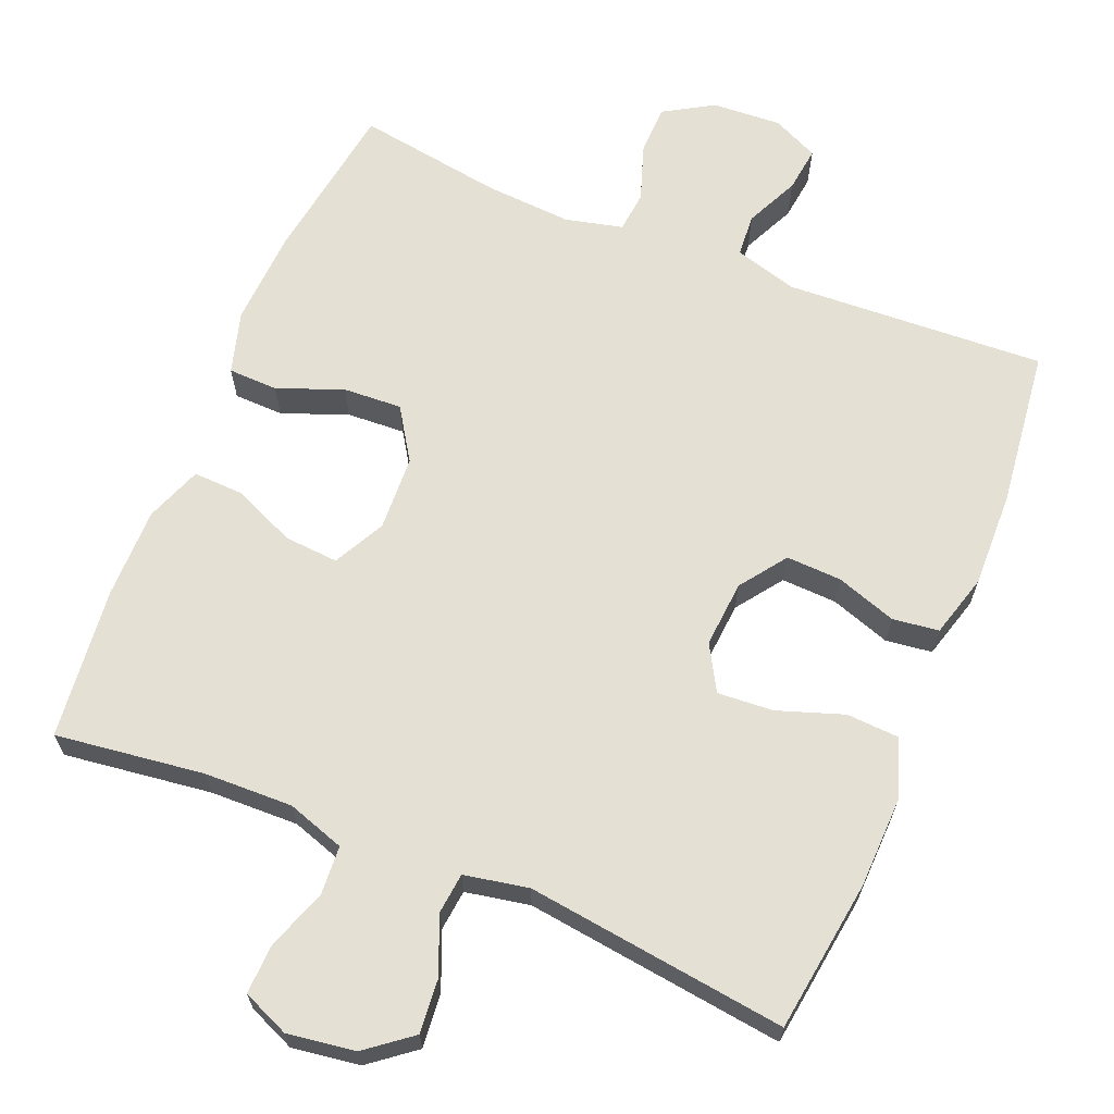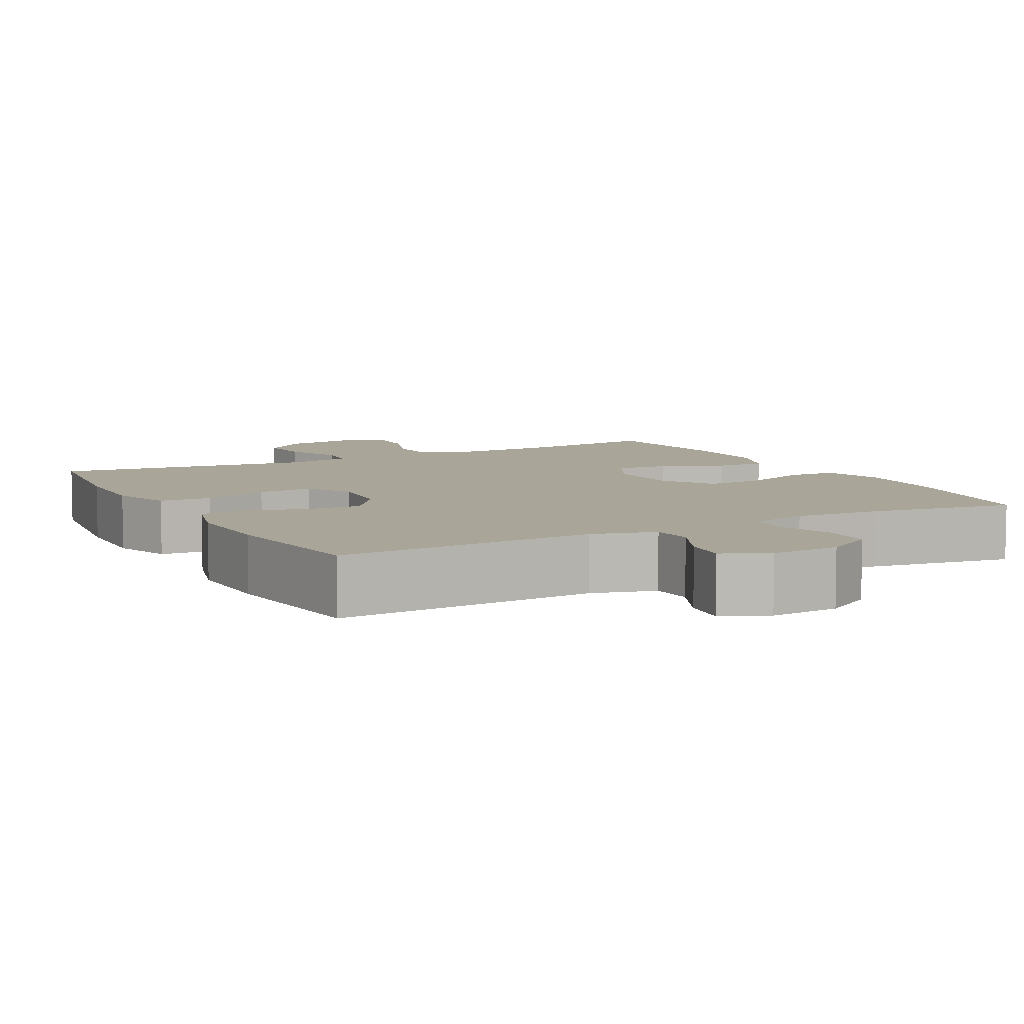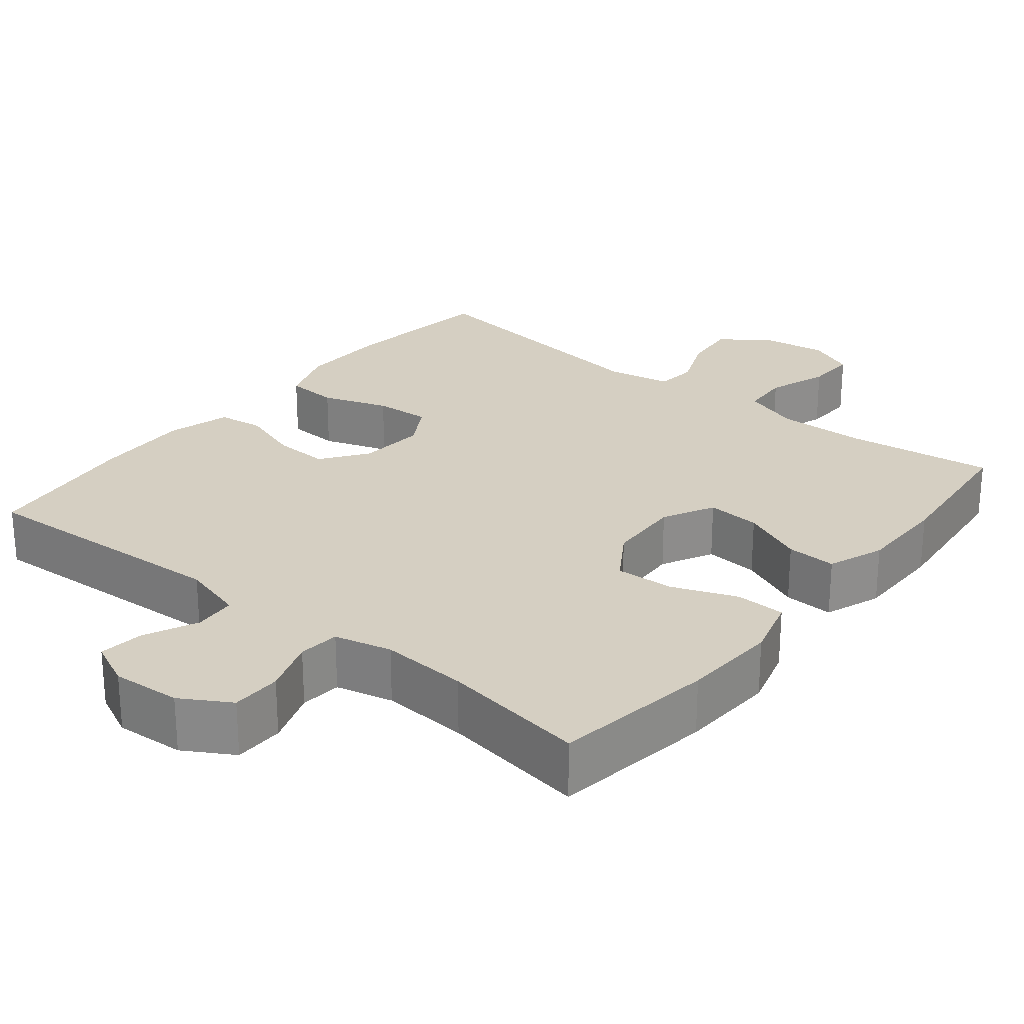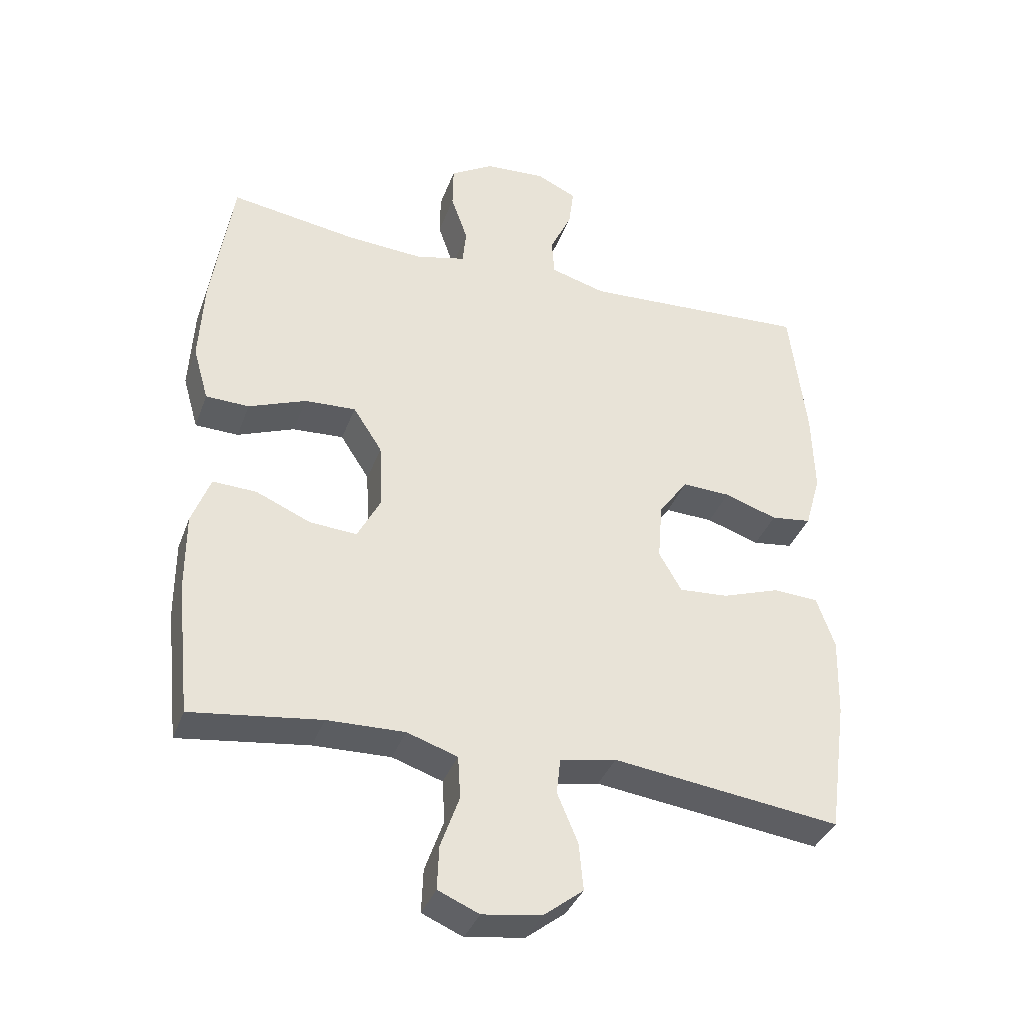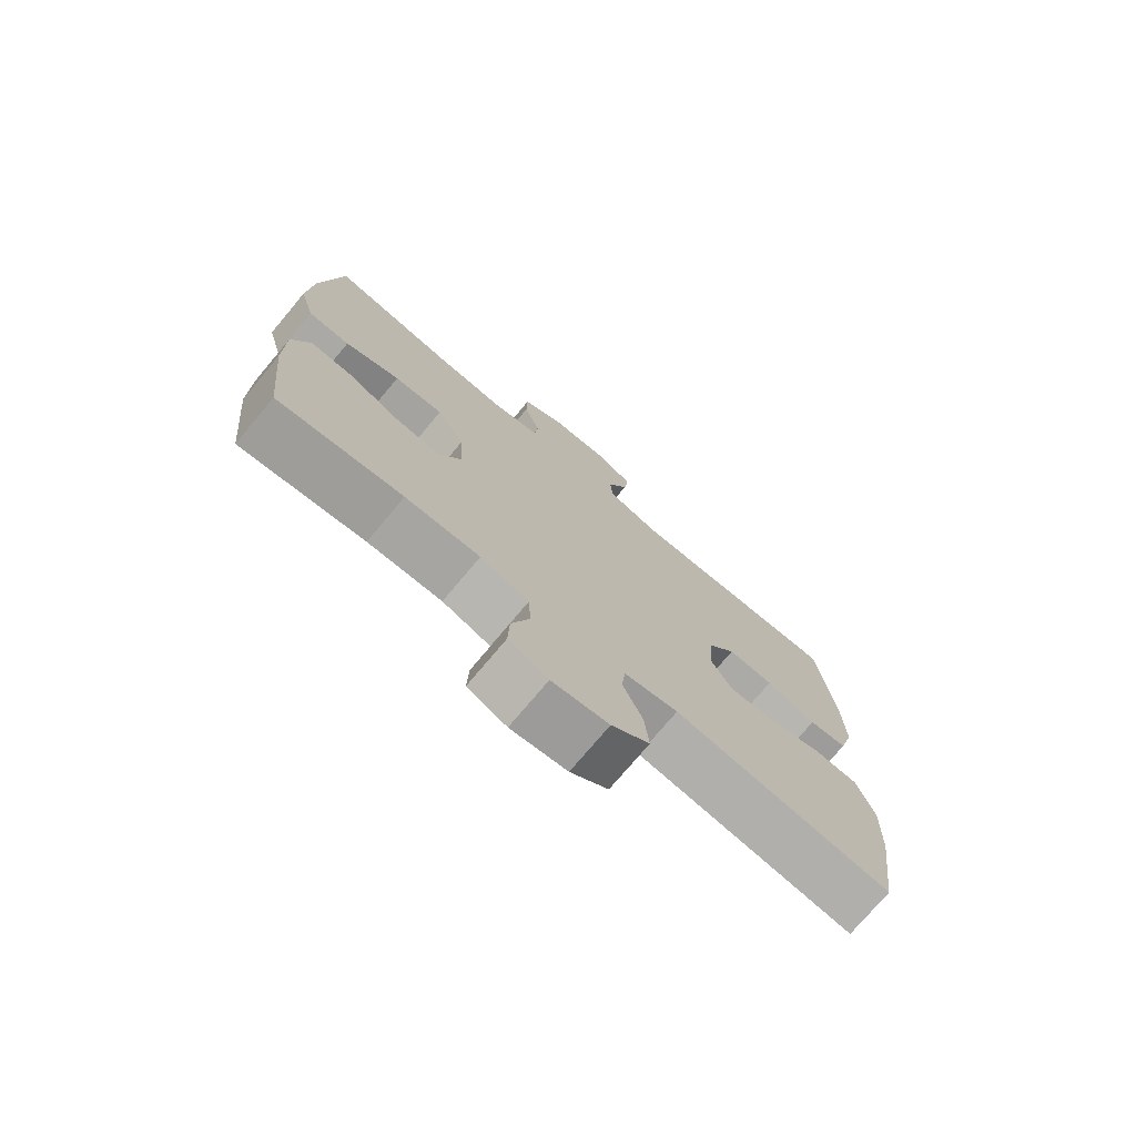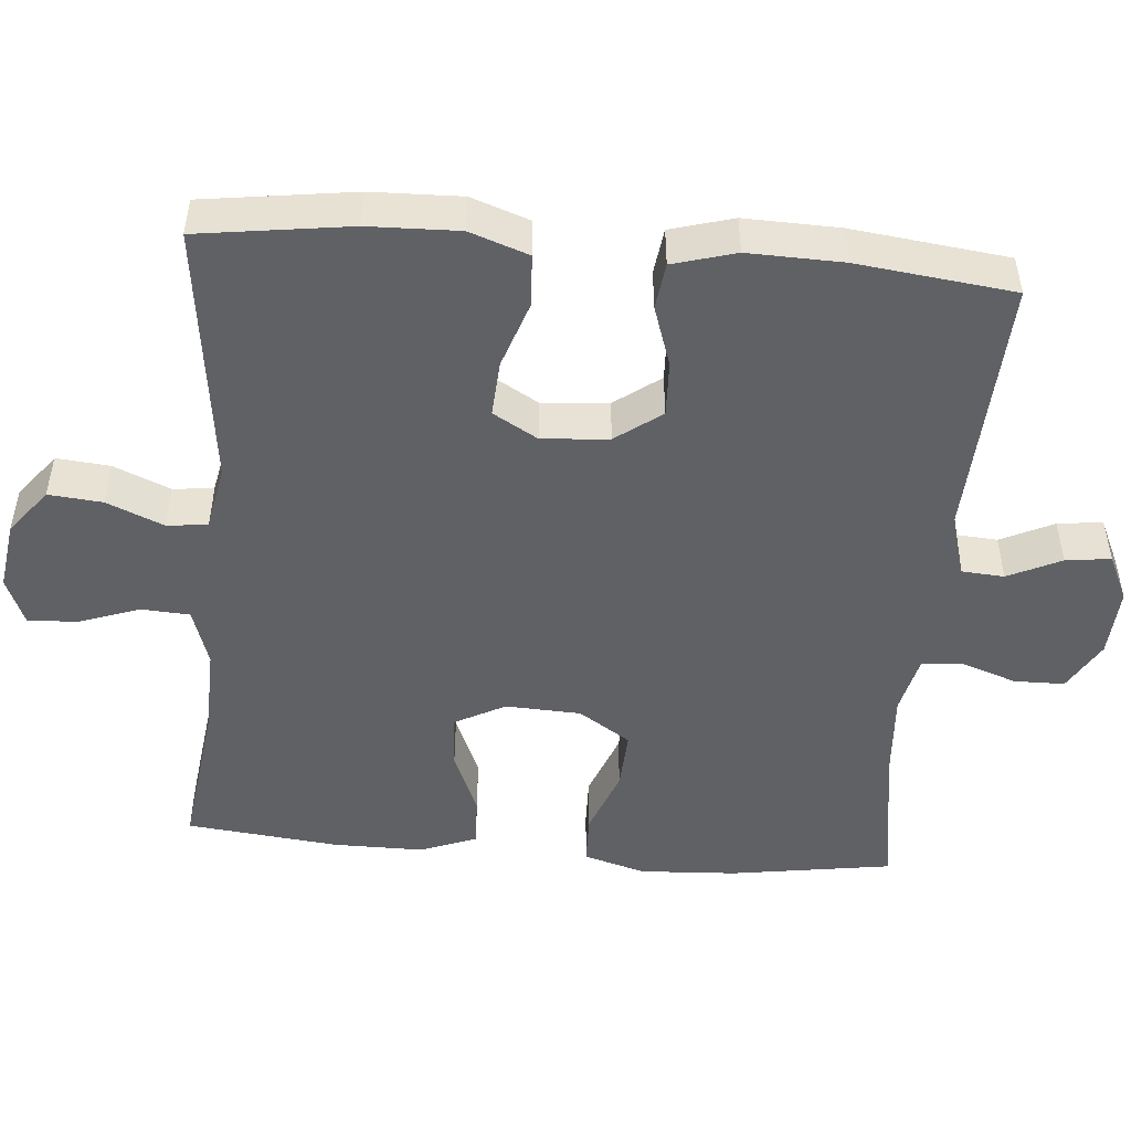
<metadata>
{"format":"obj","ext":"obj","renderer":"f3d","projection":"perspective","resolution":1024,"background":"white","views":[{"elev":66.0,"azim":-157.6,"up":"+Y"},{"elev":7.4,"azim":-28.1,"up":"+Y"},{"elev":25.9,"azim":38.9,"up":"+Y"},{"elev":-36.7,"azim":161.1,"up":"+Z"},{"elev":-74.8,"azim":140.0,"up":"+Z"},{"elev":-49.6,"azim":-94.8,"up":"+Y"}]}
</metadata>
<code>
o path1112
v 0.3028 0.0375 0.468
v 0.1842 0.0375 0.4603
v 0.1061 0.0375 0.4792
v 0.1005 0.0375 0.5354
v 0.1265 0.0375 0.6105
v 0.1255 0.0375 0.6788
v 0.0582 0.0375 0.7187
v -0.03607 0.0375 0.7247
v -0.09853 0.0375 0.6954
v -0.0909 0.0375 0.6341
v -0.05693 0.0375 0.5617
v -0.06094 0.0375 0.5039
v -0.1471 0.0375 0.4794
v -0.5009 0.0375 0.4985
v -0.5266 0.0375 0.2839
v -0.5302 0.0375 0.1547
v -0.5058 0.0375 0.06871
v -0.4429 0.0375 0.06033
v -0.3605 0.0375 0.08796
v -0.2851 0.0375 0.09093
v -0.2397 0.0375 0.02822
v -0.2324 0.0375 -0.06256
v -0.2677 0.0375 -0.1241
v -0.3438 0.0375 -0.1189
v -0.4339 0.0375 -0.08787
v -0.5051 0.0375 -0.09178
v -0.5331 0.0375 -0.1724
v -0.5295 0.0375 -0.2963
v -0.5009 0.0375 -0.5034
v -0.1457 0.0375 -0.4581
v -0.05807 0.0375 -0.475
v -0.05202 0.0375 -0.5308
v -0.08402 0.0375 -0.6081
v -0.09072 0.0375 -0.6817
v -0.02904 0.0375 -0.7299
v 0.06296 0.0375 -0.7434
v 0.1269 0.0375 -0.7162
v 0.1242 0.0375 -0.6485
v 0.09493 0.0375 -0.5657
v 0.09902 0.0375 -0.4996
v 0.1778 0.0375 -0.4735
v 0.2987 0.0375 -0.4768
v 0.5008 0.0375 -0.5034
v 0.5225 0.0375 -0.2962
v 0.5227 0.0375 -0.1737
v 0.4938 0.0375 -0.09679
v 0.4257 0.0375 -0.09948
v 0.3401 0.0375 -0.1362
v 0.2668 0.0375 -0.1415
v 0.2305 0.0375 -0.07168
v 0.2353 0.0375 0.03052
v 0.2806 0.0375 0.1007
v 0.3605 0.0375 0.09616
v 0.4496 0.0375 0.06162
v 0.5171 0.0375 0.06347
v 0.5412 0.0375 0.1477
v 0.534 0.0375 0.2787
v 0.5008 0.0375 0.4985
v 0.3028 -0.0375 0.468
v 0.1842 -0.0375 0.4603
v 0.1061 -0.0375 0.4792
v 0.1005 -0.0375 0.5354
v 0.1265 -0.0375 0.6105
v 0.1255 -0.0375 0.6788
v 0.0582 -0.0375 0.7187
v -0.03607 -0.0375 0.7247
v -0.09853 -0.0375 0.6954
v -0.0909 -0.0375 0.6341
v -0.05693 -0.0375 0.5617
v -0.06094 -0.0375 0.5039
v -0.1471 -0.0375 0.4794
v -0.5009 -0.0375 0.4985
v -0.5266 -0.0375 0.2839
v -0.5302 -0.0375 0.1547
v -0.5058 -0.0375 0.06871
v -0.4429 -0.0375 0.06033
v -0.3605 -0.0375 0.08796
v -0.2851 -0.0375 0.09093
v -0.2397 -0.0375 0.02822
v -0.2324 -0.0375 -0.06256
v -0.2677 -0.0375 -0.1241
v -0.3438 -0.0375 -0.1189
v -0.4339 -0.0375 -0.08787
v -0.5051 -0.0375 -0.09178
v -0.5331 -0.0375 -0.1724
v -0.5295 -0.0375 -0.2963
v -0.5009 -0.0375 -0.5034
v -0.1457 -0.0375 -0.4581
v -0.05807 -0.0375 -0.475
v -0.05202 -0.0375 -0.5308
v -0.08402 -0.0375 -0.6081
v -0.09072 -0.0375 -0.6817
v -0.02904 -0.0375 -0.7299
v 0.06296 -0.0375 -0.7434
v 0.1269 -0.0375 -0.7162
v 0.1242 -0.0375 -0.6485
v 0.09493 -0.0375 -0.5657
v 0.09902 -0.0375 -0.4996
v 0.1778 -0.0375 -0.4735
v 0.2987 -0.0375 -0.4768
v 0.5008 -0.0375 -0.5034
v 0.5225 -0.0375 -0.2962
v 0.5227 -0.0375 -0.1737
v 0.4938 -0.0375 -0.09679
v 0.4257 -0.0375 -0.09948
v 0.3401 -0.0375 -0.1362
v 0.2668 -0.0375 -0.1415
v 0.2305 -0.0375 -0.07168
v 0.2353 -0.0375 0.03052
v 0.2806 -0.0375 0.1007
v 0.3605 -0.0375 0.09616
v 0.4496 -0.0375 0.06162
v 0.5171 -0.0375 0.06347
v 0.5412 -0.0375 0.1477
v 0.534 -0.0375 0.2787
v 0.5008 -0.0375 0.4985
v 0.5171 0.0375 0.06347
v 0.5171 0.0375 0.06347
v 0.5412 0.0375 0.1477
v 0.534 0.0375 0.2787
v 0.5225 0.0375 -0.2962
v 0.5227 0.0375 -0.1737
v 0.4938 0.0375 -0.09679
v 0.4938 0.0375 -0.09679
v 0.4496 0.0375 0.06162
v 0.5008 0.0375 -0.5034
v 0.5008 0.0375 -0.5034
v 0.5008 0.0375 0.4985
v 0.5008 0.0375 0.4985
v 0.4257 0.0375 -0.09948
v 0.3605 0.0375 0.09616
v 0.3401 0.0375 -0.1362
v 0.3028 0.0375 0.468
v 0.2987 0.0375 -0.4768
v 0.2806 0.0375 0.1007
v 0.2806 0.0375 0.1007
v 0.2668 0.0375 -0.1415
v 0.2668 0.0375 -0.1415
v 0.1842 0.0375 0.4603
v 0.1778 0.0375 -0.4735
v 0.2353 0.0375 0.03052
v 0.2305 0.0375 -0.07168
v 0.1061 0.0375 0.4792
v 0.1061 0.0375 0.4792
v 0.09902 0.0375 -0.4996
v 0.09902 0.0375 -0.4996
v 0.06296 0.0375 -0.7434
v 0.1269 0.0375 -0.7162
v 0.1269 0.0375 -0.7162
v 0.1242 0.0375 -0.6485
v 0.1005 0.0375 0.5354
v 0.1265 0.0375 0.6105
v 0.1255 0.0375 0.6788
v 0.0582 0.0375 0.7187
v 0.09493 0.0375 -0.5657
v -0.02904 0.0375 -0.7299
v -0.03607 0.0375 0.7247
v -0.09072 0.0375 -0.6817
v -0.09853 0.0375 0.6954
v -0.09853 0.0375 0.6954
v -0.08402 0.0375 -0.6081
v -0.05202 0.0375 -0.5308
v -0.05807 0.0375 -0.475
v -0.05807 0.0375 -0.475
v -0.05693 0.0375 0.5617
v -0.06094 0.0375 0.5039
v -0.06094 0.0375 0.5039
v -0.0909 0.0375 0.6341
v -0.1457 0.0375 -0.4581
v -0.1471 0.0375 0.4794
v -0.2397 0.0375 0.02822
v -0.2324 0.0375 -0.06256
v -0.2677 0.0375 -0.1241
v -0.2677 0.0375 -0.1241
v -0.2851 0.0375 0.09093
v -0.3438 0.0375 -0.1189
v -0.3605 0.0375 0.08796
v -0.4339 0.0375 -0.08787
v -0.4429 0.0375 0.06033
v -0.5009 0.0375 -0.5034
v -0.5009 0.0375 -0.5034
v -0.5051 0.0375 -0.09178
v -0.5051 0.0375 -0.09178
v -0.5058 0.0375 0.06871
v -0.5058 0.0375 0.06871
v -0.5009 0.0375 0.4985
v -0.5009 0.0375 0.4985
v -0.5331 0.0375 -0.1724
v -0.5302 0.0375 0.1547
v -0.5266 0.0375 0.2839
v -0.5295 0.0375 -0.2963
v 0.5171 -0.0375 0.06347
v 0.5171 -0.0375 0.06347
v 0.5412 -0.0375 0.1477
v 0.534 -0.0375 0.2787
v 0.5225 -0.0375 -0.2962
v 0.5227 -0.0375 -0.1737
v 0.4938 -0.0375 -0.09679
v 0.4938 -0.0375 -0.09679
v 0.4496 -0.0375 0.06162
v 0.5008 -0.0375 -0.5034
v 0.5008 -0.0375 -0.5034
v 0.5008 -0.0375 0.4985
v 0.5008 -0.0375 0.4985
v 0.4257 -0.0375 -0.09948
v 0.3605 -0.0375 0.09616
v 0.3401 -0.0375 -0.1362
v 0.3028 -0.0375 0.468
v 0.2987 -0.0375 -0.4768
v 0.2806 -0.0375 0.1007
v 0.2806 -0.0375 0.1007
v 0.2668 -0.0375 -0.1415
v 0.2668 -0.0375 -0.1415
v 0.1842 -0.0375 0.4603
v 0.1778 -0.0375 -0.4735
v 0.2353 -0.0375 0.03052
v 0.2305 -0.0375 -0.07168
v 0.1061 -0.0375 0.4792
v 0.1061 -0.0375 0.4792
v 0.09902 -0.0375 -0.4996
v 0.09902 -0.0375 -0.4996
v 0.06296 -0.0375 -0.7434
v 0.1269 -0.0375 -0.7162
v 0.1269 -0.0375 -0.7162
v 0.1242 -0.0375 -0.6485
v 0.1005 -0.0375 0.5354
v 0.1265 -0.0375 0.6105
v 0.1255 -0.0375 0.6788
v 0.0582 -0.0375 0.7187
v 0.09493 -0.0375 -0.5657
v -0.02904 -0.0375 -0.7299
v -0.03607 -0.0375 0.7247
v -0.09072 -0.0375 -0.6817
v -0.09853 -0.0375 0.6954
v -0.09853 -0.0375 0.6954
v -0.08402 -0.0375 -0.6081
v -0.05202 -0.0375 -0.5308
v -0.05807 -0.0375 -0.475
v -0.05807 -0.0375 -0.475
v -0.05693 -0.0375 0.5617
v -0.06094 -0.0375 0.5039
v -0.06094 -0.0375 0.5039
v -0.0909 -0.0375 0.6341
v -0.1457 -0.0375 -0.4581
v -0.1471 -0.0375 0.4794
v -0.2397 -0.0375 0.02822
v -0.2324 -0.0375 -0.06256
v -0.2677 -0.0375 -0.1241
v -0.2677 -0.0375 -0.1241
v -0.2851 -0.0375 0.09093
v -0.3438 -0.0375 -0.1189
v -0.3605 -0.0375 0.08796
v -0.4339 -0.0375 -0.08787
v -0.4429 -0.0375 0.06033
v -0.5009 -0.0375 -0.5034
v -0.5009 -0.0375 -0.5034
v -0.5051 -0.0375 -0.09178
v -0.5051 -0.0375 -0.09178
v -0.5058 -0.0375 0.06871
v -0.5058 -0.0375 0.06871
v -0.5009 -0.0375 0.4985
v -0.5009 -0.0375 0.4985
v -0.5331 -0.0375 -0.1724
v -0.5302 -0.0375 0.1547
v -0.5266 -0.0375 0.2839
v -0.5295 -0.0375 -0.2963
f 265 250 245
f 212 238 220
f 244 248 266
f 194 200 192
f 234 243 232
f 246 245 250
f 229 240 227
f 251 253 263
f 226 241 218
f 238 248 244
f 208 210 206
f 196 207 209
f 218 216 210
f 227 240 226
f 209 212 215
f 225 222 223
f 231 236 233
f 244 266 255
f 266 251 263
f 194 206 200
f 212 209 207
f 217 238 212
f 264 252 265
f 265 245 261
f 196 209 201
f 231 230 236
f 197 207 196
f 218 246 216
f 216 247 217
f 237 236 230
f 218 241 246
f 220 237 230
f 247 248 238
f 230 231 225
f 232 243 229
f 263 253 257
f 240 241 226
f 254 264 259
f 207 197 205
f 225 231 222
f 208 206 195
f 218 210 214
f 214 210 208
f 252 250 265
f 228 229 227
f 205 197 198
f 195 206 194
f 240 229 243
f 246 247 216
f 245 246 241
f 252 264 254
f 215 212 220
f 220 238 237
f 217 247 238
f 266 248 251
f 203 208 195
f 118 56 114 193
f 56 57 115 114
f 44 45 103 102
f 45 124 199 103
f 54 55 113 112
f 127 44 102 202
f 57 129 204 115
f 46 47 105 104
f 53 54 112 111
f 47 48 106 105
f 58 1 59 116
f 42 43 101 100
f 136 53 111 211
f 48 138 213 106
f 1 2 60 59
f 41 42 100 99
f 51 52 110 109
f 49 50 108 107
f 50 51 109 108
f 2 144 219 60
f 146 41 99 221
f 36 149 224 94
f 37 38 96 95
f 4 5 63 62
f 5 6 64 63
f 6 7 65 64
f 38 39 97 96
f 3 4 62 61
f 39 40 98 97
f 35 36 94 93
f 7 8 66 65
f 34 35 93 92
f 8 160 235 66
f 33 34 92 91
f 32 33 91 90
f 164 32 90 239
f 11 167 242 69
f 10 11 69 68
f 9 10 68 67
f 30 31 89 88
f 12 13 71 70
f 21 22 80 79
f 22 174 249 80
f 20 21 79 78
f 23 24 82 81
f 19 20 78 77
f 24 25 83 82
f 18 19 77 76
f 181 30 88 256
f 25 183 258 83
f 185 18 76 260
f 13 187 262 71
f 26 27 85 84
f 16 17 75 74
f 15 16 74 73
f 14 15 73 72
f 28 29 87 86
f 27 28 86 85
f 190 170 175
f 137 145 163
f 169 191 173
f 119 117 125
f 159 157 168
f 171 175 170
f 154 152 165
f 176 188 178
f 151 143 166
f 163 169 173
f 133 131 135
f 121 134 132
f 143 135 141
f 152 151 165
f 134 140 137
f 150 148 147
f 156 158 161
f 169 180 191
f 191 188 176
f 119 125 131
f 137 132 134
f 142 137 163
f 189 190 177
f 190 186 170
f 121 126 134
f 156 161 155
f 122 121 132
f 143 141 171
f 141 142 172
f 162 155 161
f 143 171 166
f 145 155 162
f 172 163 173
f 155 150 156
f 157 154 168
f 188 182 178
f 165 151 166
f 179 184 189
f 132 130 122
f 150 147 156
f 133 120 131
f 143 139 135
f 139 133 135
f 177 190 175
f 153 152 154
f 130 123 122
f 120 119 131
f 165 168 154
f 171 141 172
f 170 166 171
f 177 179 189
f 140 145 137
f 145 162 163
f 142 163 172
f 191 176 173
f 128 120 133

</code>
